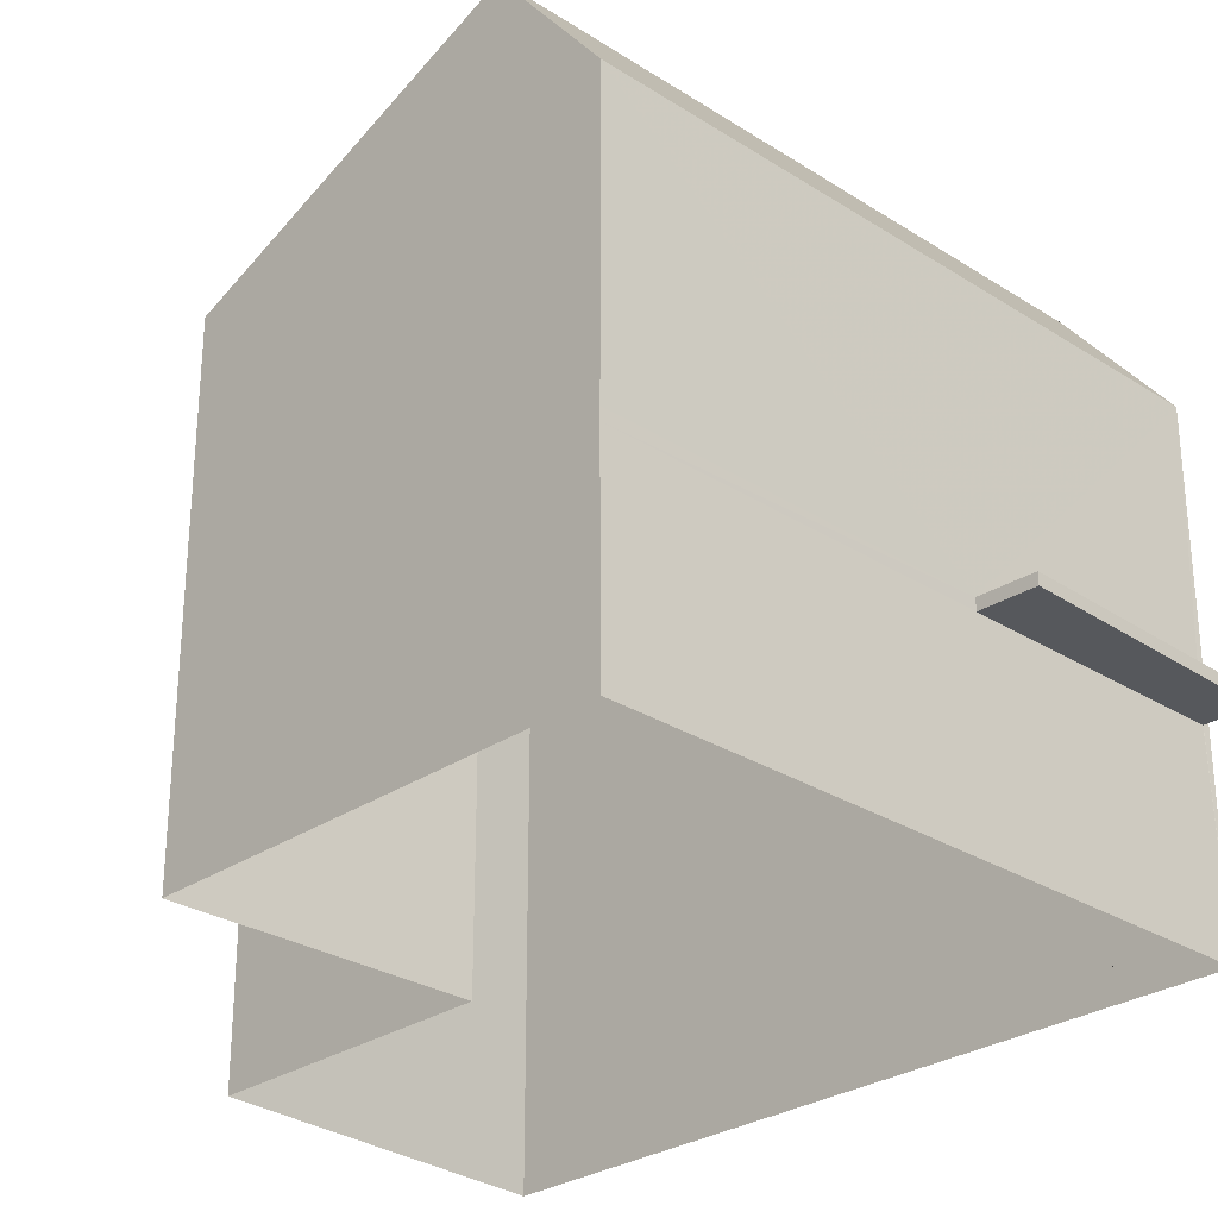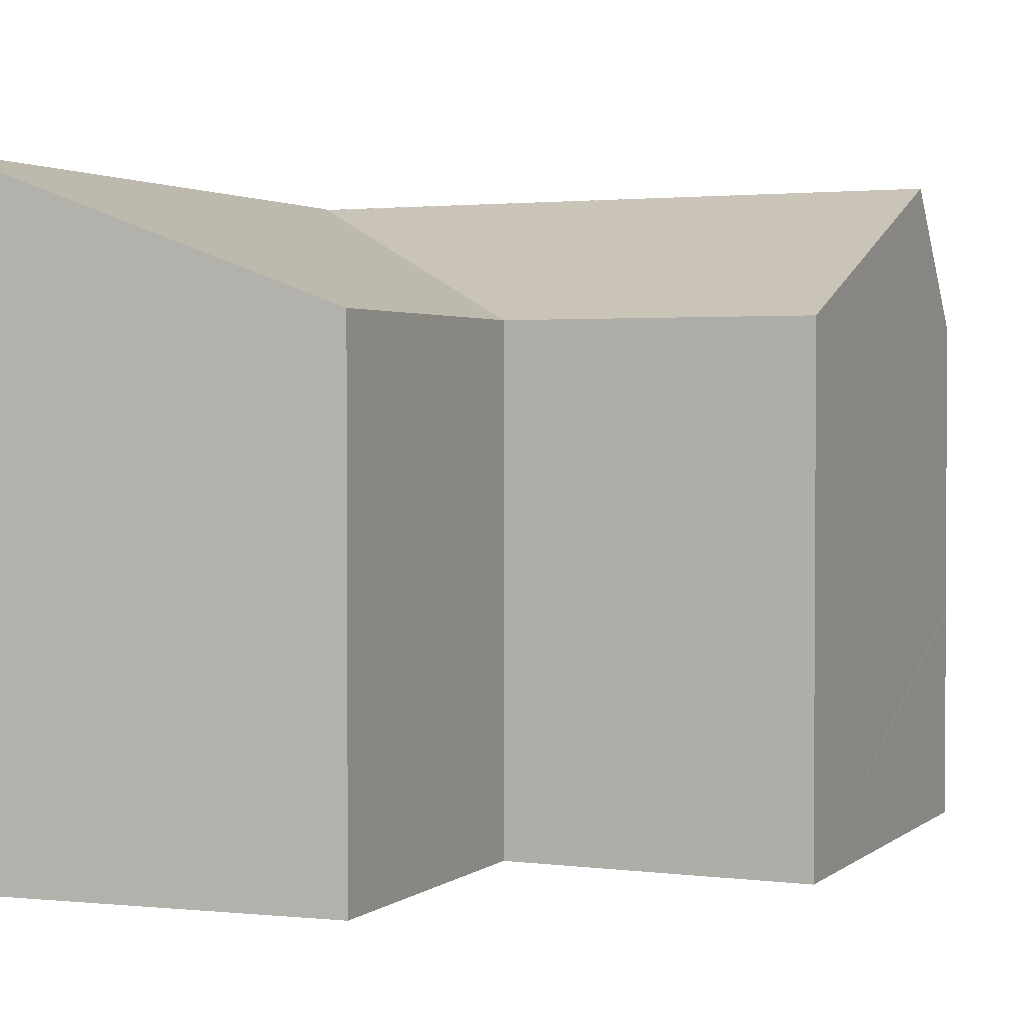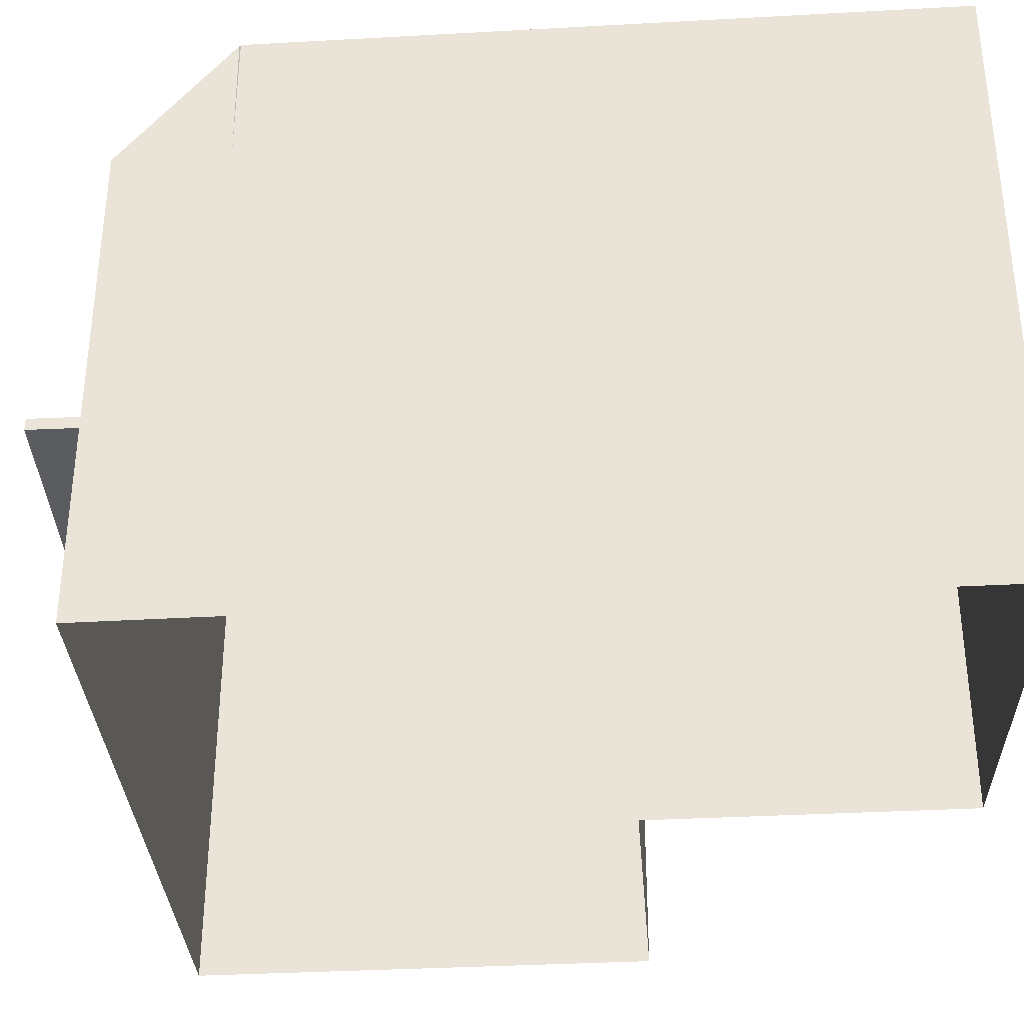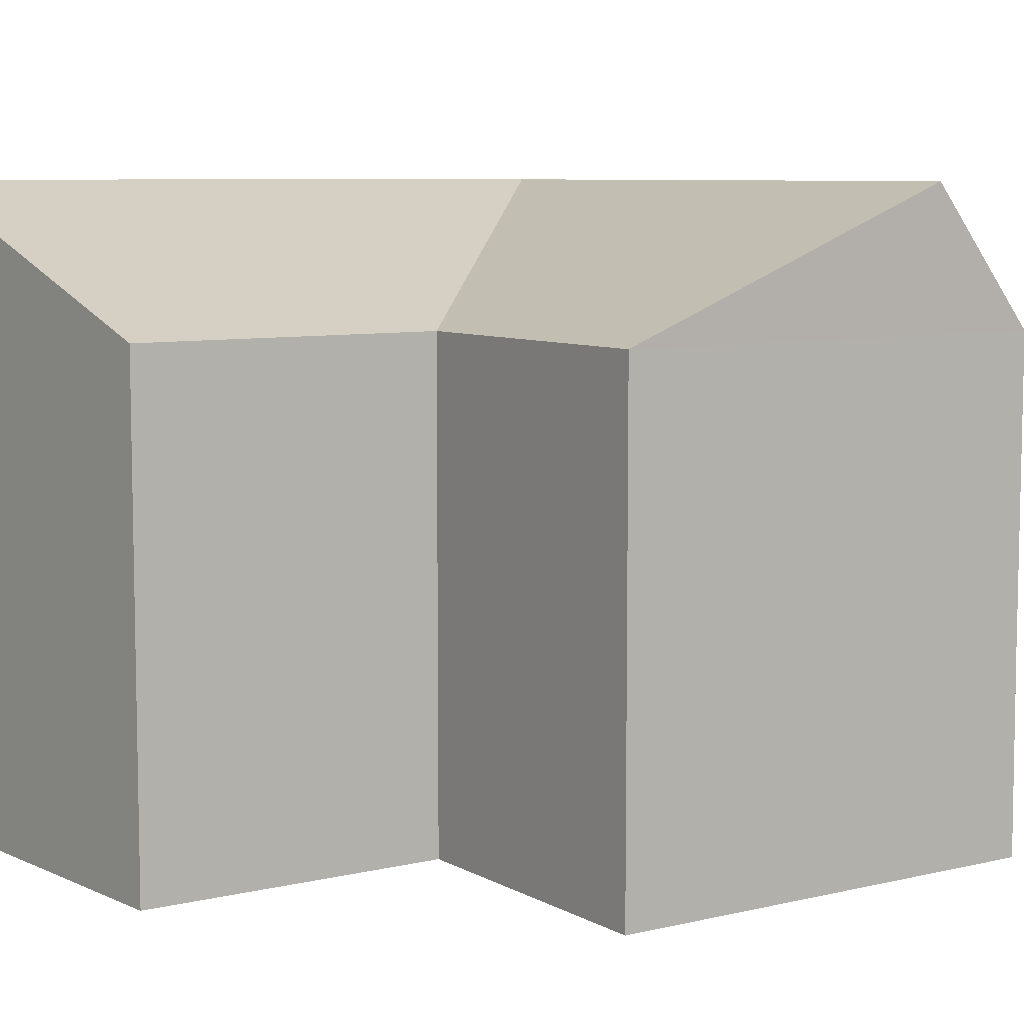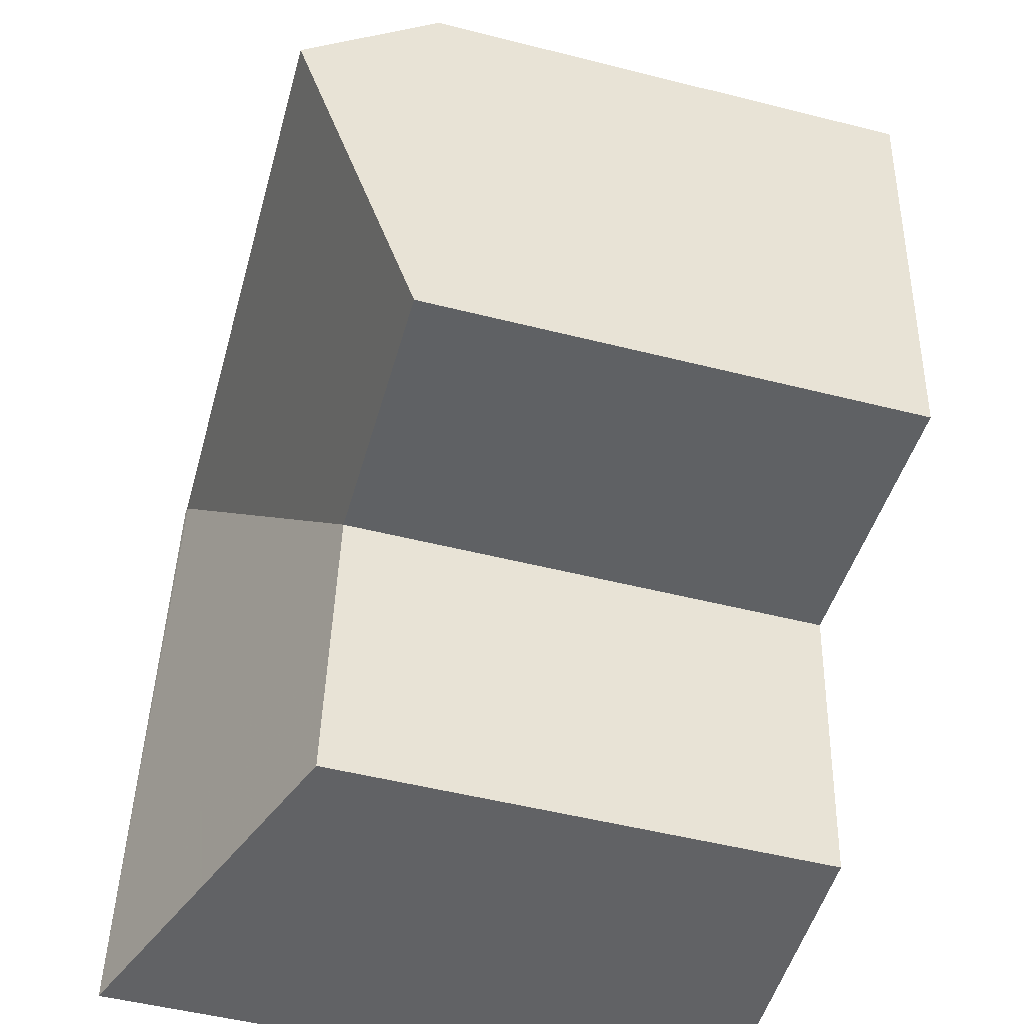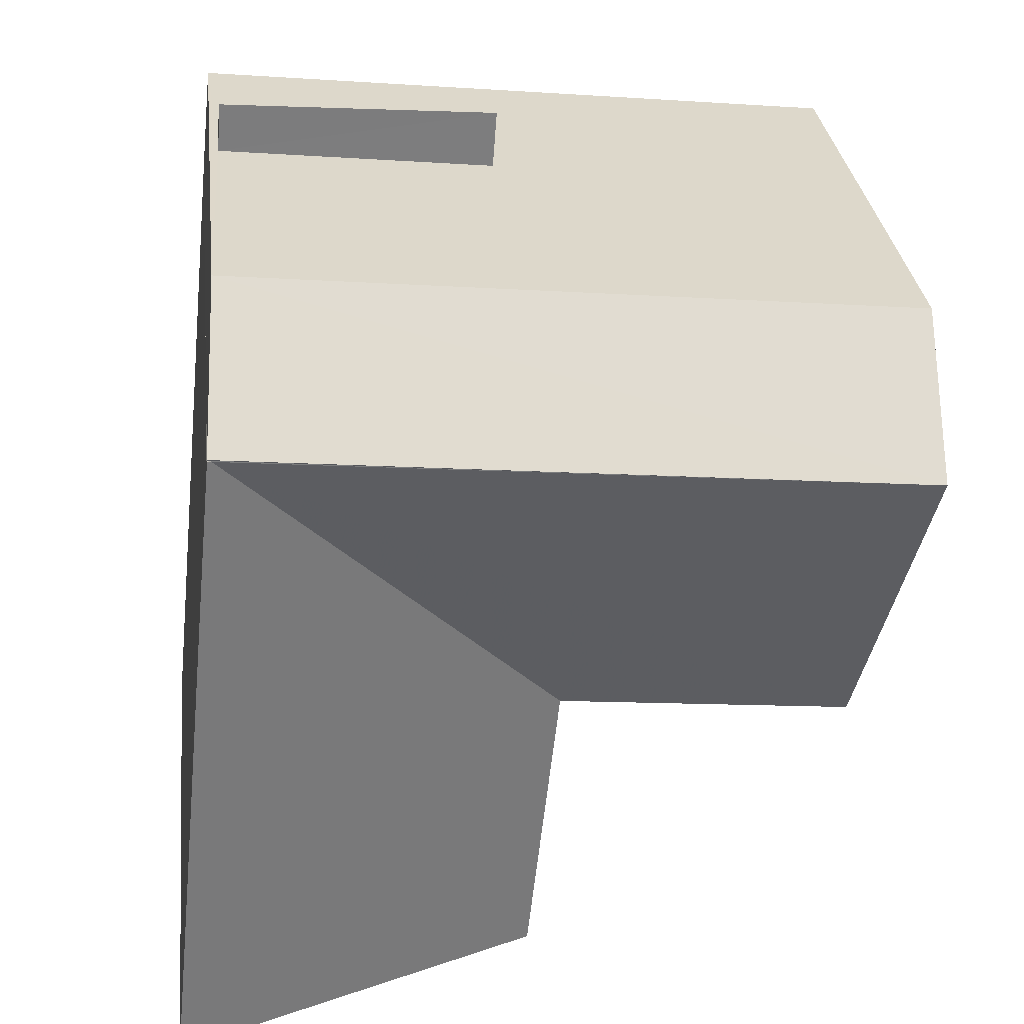
<metadata>
{"format":"obj","ext":"obj","renderer":"f3d","projection":"perspective","resolution":1024,"background":"white","views":[{"elev":-28.1,"azim":130.0,"up":"+Z"},{"elev":2.2,"azim":17.9,"up":"+Z"},{"elev":-34.9,"azim":-91.8,"up":"+Z"},{"elev":7.5,"azim":50.0,"up":"+Z"},{"elev":-51.7,"azim":74.7,"up":"+Y"},{"elev":31.3,"azim":-6.5,"up":"+Y"}]}
</metadata>
<code>
v -8.89e+04 -9.871e+04 8.76
v -8.891e+04 -9.871e+04 8.76
v -8.89e+04 -9.871e+04 8.76
v -8.891e+04 -9.871e+04 8.761
v -8.89e+04 -9.871e+04 8.76
v -8.89e+04 -9.871e+04 8.76
v -8.891e+04 -9.871e+04 8.761
v -8.89e+04 -9.87e+04 8.761
v -8.89e+04 -9.87e+04 11.34
v -8.89e+04 -9.87e+04 11.34
v -8.89e+04 -9.87e+04 11.34
v -8.89e+04 -9.87e+04 11.34
v -8.89e+04 -9.87e+04 11.49
v -8.89e+04 -9.87e+04 11.49
v -8.89e+04 -9.87e+04 11.49
v -8.89e+04 -9.87e+04 11.49
v -8.89e+04 -9.87e+04 15.16
v -8.891e+04 -9.871e+04 16.91
v -8.89e+04 -9.871e+04 16.91
v -8.891e+04 -9.871e+04 16.9
v -8.89e+04 -9.871e+04 15.16
v -8.89e+04 -9.871e+04 15.16
v -8.891e+04 -9.871e+04 16.91
v -8.891e+04 -9.871e+04 16.92
v -8.89e+04 -9.871e+04 15.16
v -8.89e+04 -9.871e+04 15.16
v -8.891e+04 -9.871e+04 16.92
v -8.891e+04 -9.871e+04 16.91
v -8.891e+04 -9.871e+04 16.91
v -8.89e+04 -9.871e+04 15.16
v -8.89e+04 -9.871e+04 11.49
v -8.89e+04 -9.871e+04 11.34
v -8.891e+04 -9.871e+04 15.16
f 1 2 3
f 2 4 3
f 5 3 6
f 6 7 8
f 3 4 7
f 3 7 6
f 9 10 11
f 12 9 11
f 13 14 15
f 13 16 14
f 17 18 19
f 20 21 22
f 23 24 20
f 25 21 26
f 21 20 27
f 26 21 27
f 20 24 27
f 18 23 19
f 20 22 19
f 18 28 23
f 23 20 19
f 29 28 18
f 17 19 30
f 16 31 32
f 12 16 32
f 27 24 4
f 2 27 4
f 26 2 1
f 26 27 2
f 19 22 30
f 16 11 14
f 16 12 11
f 10 14 11
f 10 15 14
f 6 32 5
f 5 32 31
f 31 30 22
f 5 31 22
f 7 4 33
f 24 23 28
f 33 4 24
f 33 24 29
f 28 29 24
f 33 18 17
f 33 29 18
f 30 31 16
f 32 6 12
f 17 30 16
f 12 6 8
f 17 16 13
f 17 13 8
f 9 12 8
f 13 9 8
f 22 25 5
f 5 25 3
f 21 25 22
f 7 17 8
f 7 33 17
f 9 15 10
f 9 13 15
f 3 26 1
f 3 25 26

</code>
